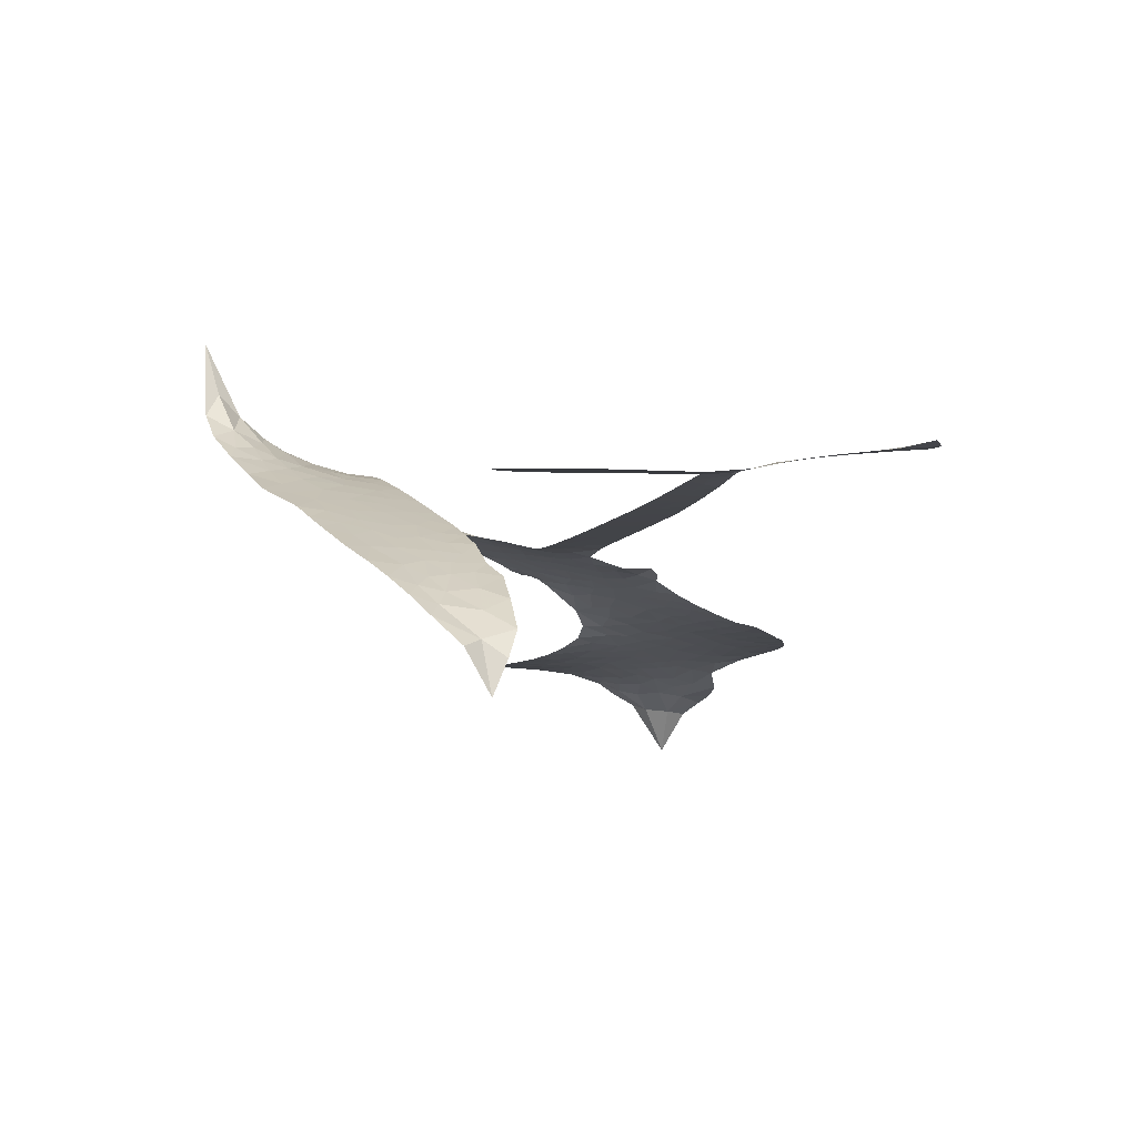
<metadata>
{"format":"obj","ext":"obj","renderer":"f3d","projection":"perspective","resolution":1024,"background":"white","views":[{"elev":-0.4,"azim":63.8,"up":"+Z"}]}
</metadata>
<code>
v -6.904 0.6277 0.2257
v -6.882 0.7028 0.2142
v -6.843 0.7699 0.1893
v -6.865 0.8289 0.1564
v -6.861 0.885 0.1258
v -6.824 0.9584 0
v -6.782 1.003 0.102
v -6.736 1.027 0.135
v -6.692 1.033 0.1547
v -6.63 1.017 0.1819
v -6.568 0.971 0.2241
v -6.498 1.019 0.2597
v -6.402 1.04 0.2811
v -6.322 1.036 0.2947
v -6.261 1.013 0.3046
v -6.183 0.9621 0.3194
v -6.055 0.8073 0.357
v -6.048 0.7412 0.3705
v -5.973 0.4821 0.4716
v -5.947 0.4706 0.486
v -5.932 0.4472 0.5
v -5.926 0.2818 0.5272
v -5.413 0.226 0.6118
v -5.066 0.167 0.6795
v -5.053 0.174 0.6864
v -5.078 0.3557 0.7179
v -5.051 0.5245 0.7338
v -5.003 0.5895 0.7382
v -4.954 0.5845 0.741
v -4.91 0.5416 0.75
v -4.899 0.4438 0.73
v -4.92 0.3184 0.7164
v -4.987 0.1789 0.6913
v -4.969 0.148 0.6867
v -4.968 0.1166 0.6845
v -5.007 0.07222 0.6806
v -4.985 -0.01846 0.6797
v -4.973 -0.1507 0.6797
v -5.012 -0.3234 0.6797
v -5.048 -0.3551 0.6797
v -5.085 -0.3541 0.6797
v -5.127 -0.3095 0.6797
v -5.142 -0.249 0.6797
v -5.136 -0.1132 0.6797
v -5.061 0.08668 0.6784
v -5.947 0.1467 0.5463
v -5.976 0.001383 0.5748
v -6 -0.01386 0.5774
v -6.044 -0.004685 0.5876
v -6.05 -0.02145 0.6008
v -6.04 -0.03804 0.6103
v -6.04 -0.1682 0.669
v -5.998 -0.2396 0.7013
v -5.884 -0.2517 0.6935
v -5.553 -0.2204 0.5832
v -5.451 -0.2208 0.546
v -5.36 -0.2356 0.5055
v -5.302 -0.226 0.4795
v -5.128 -0.2757 0.3786
v -5.081 -0.3159 0.324
v -5.07 -0.3553 0.25
v -5.098 -0.4013 0.3476
v -5.158 -0.4429 0.4048
v -5.406 -0.5189 0.5381
v -5.607 -0.5509 0.6229
v -5.705 -0.5904 0.662
v -5.799 -0.591 0.6969
v -5.971 -0.6132 0.7854
v -6.039 -0.6089 0.8353
v -6.119 -0.5846 1
v -6.233 -0.5106 0.7852
v -6.331 -0.3983 0.7241
v -6.411 -0.202 0.6592
v -6.428 -0.1213 0.64
v -6.382 0.09277 0.5732
v -6.393 0.151 0.5548
v -6.365 0.1999 0.5366
v -6.359 0.2489 0.5138
v -6.384 0.3184 0.488
v -6.374 0.3405 0.4836
v -6.35 0.3509 0.475
v -6.346 0.372 0.4601
v -6.365 0.4623 0.3966
v -6.396 0.4972 0.3579
v -6.438 0.5045 0.3262
v -6.644 0.4289 0.2586
v -6.708 0.4188 0.2511
v -6.792 0.4289 0.2439
v -6.851 0.4595 0.2394
v -6.881 0.4947 0.2368
v -6.902 0.5582 0.2319
v -5.504 0.1168 0.5994
v -5.047 0.1481 0.682
v -6.313 0.3539 0.4707
v -6.077 -0.0005243 0.5938
v -6.04 -0.103 0.6381
v -6.352 0.3176 0.4874
v -5.978 0.4345 0.4858
v -5.961 0.07399 0.5622
v -5.282 0.1018 0.6359
v -5.02 0.1681 0.688
v -5.171 0.09423 0.6569
v -5.116 0.09046 0.6682
v -6.371 0.2841 0.4976
v -6.056 0.03595 0.5788
v -5.066 0.2648 0.7066
v -5.01 0.1261 0.6836
v -5.027 0.2238 0.6984
v -5.128 -0.3513 0.3594
v -5.065 -0.299 0.6797
v -6.3 0.4235 0.4356
v -6.075 -0.04775 0.6142
v -6.33 0.2805 0.5014
v -6.804 0.5317 0.2382
v -6.703 0.9522 0.1552
v -6.406 0.5751 0.3324
v -5.929 0.3647 0.5019
v -6.011 0.03024 0.574
v -5.239 0.1965 0.6416
v -5.153 0.1818 0.6585
v -6.131 0.05599 0.5787
v -6.06 0.4695 0.4567
v -6.298 0.2167 0.5268
v -6.323 0.5343 0.378
v -6.026 0.09851 0.5604
v -5.088 0.1267 0.6737
v -6.159 -0.02698 0.6088
v -5.137 0.1353 0.6633
v -5.188 0.1435 0.6528
v -6.321 0.1377 0.5563
v -5.315 -0.3347 0.4835
v -5.098 -0.01325 0.6798
v -4.985 0.5255 0.7367
v -4.954 0.2487 0.7065
v -4.993 -0.2371 0.6797
v -6.763 0.849 0.1614
v -5.227 0.098 0.6462
v -5.323 -0.2786 0.4878
v -5.048 0.02487 0.6796
v -5.418 -0.3229 0.5314
v -5.215 -0.2508 0.436
v -5.261 -0.2972 0.4558
v -6.333 0.9156 0.2996
v -5.998 -0.4923 0.7746
v -6.84 0.5943 0.2303
v -6.692 0.5287 0.2508
v -6.764 0.9435 0.111
v -6.187 0.3631 0.4757
v -6.143 -0.1355 0.6496
v -5.065 0.4401 0.7265
v -5.006 0.2823 0.709
v -6.81 0.8163 0.1686
v -6.744 0.7352 0.2103
v -6.758 0.7914 0.189
v -6.651 0.7875 0.2197
v -6.703 0.8262 0.1922
v -5.282 -0.481 0.4788
v -5.193 -0.3191 0.4135
v -6.31 0.9744 0.2993
v -6.168 0.7615 0.3529
v -6.002 -0.5565 0.8021
v -6.684 0.4713 0.2536
v -6.541 0.4672 0.2803
v -6.749 0.4904 0.2454
v -6.252 0.3768 0.4638
v -6.087 -0.1357 0.6517
v -6.114 -0.2258 0.6851
v -6.703 0.7716 0.2092
v -6.659 0.6815 0.2398
v -6.619 0.8838 0.2106
v -6.714 0.8892 0.1665
v -6.384 0.9685 0.2852
v -6.251 0.9185 0.3145
v -6.105 0.7685 0.3597
v -5.885 -0.6027 0.7377
v -6.074 -0.5193 0.8371
v -6.261 0.3027 0.4939
v -6.195 0.486 0.4282
v -6.651 0.841 0.2071
v -6.572 0.8151 0.2406
v -6.119 0.8847 0.3381
v -6.309 0.4794 0.4059
v -5.952 -0.5274 0.7629
v -5.906 -0.4325 0.7213
v -6.239 0.4397 0.4387
v -6.143 0.823 0.3449
v -6.011 0.6113 0.4135
v -6.26 0.5059 0.4069
v -6.191 0.8777 0.329
v -6.242 0.6328 0.3697
v -6.125 0.6525 0.3864
v -6.269 0.572 0.3811
v -6.099 0.7079 0.3747
v -6.185 0.5707 0.4007
v -6.337 0.6393 0.3427
v -6.029 0.6761 0.3907
v -6.319 0.5883 0.3617
v -6.069 0.6297 0.4009
v -6.119 0.5847 0.408
v -6.057 0.5653 0.4239
v -6.106 0.5188 0.4322
v -5.992 0.5466 0.4395
v -6.131 0.4491 0.4521
v -6.036 0.5168 0.4445
v -6.371 0.5394 0.3566
v -6.125 0.007323 0.5947
v -6.175 0.02553 0.5908
v -6.205 0.1223 0.5591
v -6.257 -0.03049 0.6117
v -4.938 0.4889 0.7369
v -4.999 0.4586 0.7299
v -5.015 0.3887 0.722
v -6.746 0.6064 0.2361
v -6.748 0.5484 0.2418
v -6.058 0.3199 0.5029
v -6.81 0.7059 0.211
v -6.512 0.5803 0.2908
v -6.055 -0.2257 0.6893
v -6.083 -0.3314 0.7251
v -6.039 -0.2867 0.7096
v -6.094 -0.2771 0.705
v -6.194 -0.2871 0.7037
v -6.14 -0.3134 0.7171
v -5.991 -0.3762 0.7315
v -6.211 -0.3955 0.7473
v -6.03 -0.3392 0.7248
v -6.067 -0.416 0.7615
v -5.962 -0.3064 0.71
v -6.187 -0.3442 0.7274
v -6.372 -0.3005 0.6901
v -6.138 -0.3989 0.7569
v -6.632 0.9499 0.1933
v -6.665 0.9093 0.1846
v -6.442 0.9915 0.2717
v -6.499 0.9455 0.2538
v -6.435 0.9246 0.2745
v -6.493 0.8568 0.2617
v -6.222 0.9875 0.3118
v -6.264 0.9657 0.3078
v -6.071 -0.5691 0.8842
v -6.153 -0.5131 0.8518
v -6.586 0.7295 0.2505
v -6.151 0.9234 0.3281
v -6.288 0.7991 0.3236
v -6.259 0.1616 0.5464
v -6.269 0.08759 0.5721
v -6.167 0.2349 0.5222
v -6.232 0.2247 0.5242
v -6.193 0.1812 0.5395
v -6.127 0.137 0.5533
v -6.312 -0.1383 0.6463
v -5.027 0.3342 0.7155
v -4.97 0.3502 0.7185
v -4.91 0.3811 0.7232
v -4.953 0.4209 0.7269
v -6.79 0.581 0.2347
v -6.797 0.6439 0.2253
v -6.738 0.6707 0.2266
v -5.985 0.321 0.5093
v -6.076 0.3943 0.4783
v -6.794 0.7547 0.1974
v -6.46 0.557 0.3121
v -6.457 0.6333 0.3038
v -6.49 0.486 0.2987
v -6.611 0.512 0.2655
v -6.534 0.5256 0.2851
v -6.583 0.5765 0.2703
v -6.551 0.6537 0.2714
v -6.05 -0.4693 0.7878
v -6.003 -0.4338 0.7543
v -6.114 -0.459 0.7952
v -6.179 -0.4532 0.7847
v -5.922 -0.3642 0.7124
v -5.718 -0.2377 0.6428
v -5.902 -0.3083 0.7002
v -5.856 -0.3552 0.6932
v -5.801 -0.2452 0.6703
v -5.838 -0.4207 0.6962
v -5.863 -0.4805 0.7136
v -5.736 -0.3566 0.6548
v -5.844 -0.2964 0.6848
v -5.918 -0.4852 0.7373
v -5.829 -0.5345 0.7058
v -5.797 -0.3739 0.6767
v -5.78 -0.3076 0.666
v -5.752 -0.5321 0.6752
v -5.72 -0.2982 0.6458
v -5.744 -0.4446 0.6647
v -5.625 -0.3549 0.6146
v -5.801 -0.4697 0.6883
v -5.636 -0.2293 0.6131
v -5.68 -0.3402 0.6342
v -5.692 -0.4042 0.6426
v -5.638 -0.293 0.6166
v -5.667 -0.4877 0.6397
v -5.553 -0.3064 0.5857
v -5.941 -0.2459 0.7027
v -6.554 0.9042 0.2353
v -6.603 0.7762 0.2374
v -6.637 0.7379 0.2343
v -6.552 0.7677 0.2548
v -6.518 0.8098 0.2592
v -6.527 0.7108 0.2708
v -6.422 0.7881 0.2913
v -6.496 0.758 0.2734
v -6.46 0.7007 0.2928
v -6.399 0.6694 0.3173
v -6.384 0.6205 0.3315
v -6.334 0.726 0.3253
v -6.407 0.7295 0.3044
v -6.252 0.8533 0.3226
v -6.314 0.856 0.3098
v -6.224 0.7949 0.337
v -6.389 0.8651 0.291
v -6.356 0.8023 0.3071
v -6.26 0.7301 0.3424
v -6.217 0.06504 0.5786
v -6.262 0.02864 0.5919
v -6.406 -0.01487 0.6113
v -6.327 0.04981 0.5866
v -6.394 0.03895 0.5936
v -6.355 0.001487 0.6036
v -6.36 -0.07736 0.628
v -6.161 0.09782 0.5663
v -6.085 0.09463 0.5645
v -6.06 0.1625 0.5454
v -6.373 -0.1515 0.6483
v -6.259 -0.3219 0.7103
v -6.853 0.6536 0.2217
v -5.985 0.378 0.4951
v -6.135 0.3903 0.472
v -6.183 0.4235 0.4535
v -6.131 0.3178 0.4968
v -6.031 0.4235 0.4769
v -6.593 0.4481 0.2675
v -6.507 0.6301 0.2876
v -6.603 0.676 0.2543
v -6.637 0.6171 0.2533
v -6.694 0.6326 0.2406
v -5.695 -0.5358 0.6543
v -5.622 -0.4285 0.6182
v -6.543 0.8557 0.2449
v -6.442 0.8718 0.2761
v -6.294 0.6814 0.3446
v -6.299 -0.07637 0.6271
v -6.228 -0.125 0.6437
v -6.417 -0.06818 0.6271
v -6.004 0.1522 0.5475
v -5.967 0.2191 0.5353
v -6.112 0.2015 0.5342
v -6.042 0.2393 0.5264
v -6.034 0.3645 0.4925
v -6.194 0.2959 0.4999
v -6.644 0.5597 0.2572
v -5.603 -0.4882 0.6153
v -5.506 -0.5351 0.5793
v -5.51 -0.4245 0.5739
v -5.556 -0.5431 0.6006
v -5.54 -0.4828 0.5895
v -5.474 -0.4782 0.5625
v -5.566 -0.4336 0.5968
v -5.547 -0.3712 0.5858
v -5.426 -0.4075 0.538
v -5.488 -0.3318 0.561
v -5.459 -0.2798 0.5482
v -5.405 -0.269 0.525
v -5.502 -0.2207 0.5649
v -5.725 0.1318 0.5668
v -5.669 0.2539 0.5732
v -5.993 0.267 0.5228
v -6.1 0.2636 0.5162
v -5.418 -0.4637 0.5385
v -5.343 -0.4239 0.5021
v -5.344 -0.4999 0.5102
v -5.248 -0.3732 0.4493
v -5.512 -0.273 0.569
v -5.836 0.1392 0.5522
v -5.301 -0.388 0.4787
v -5.22 -0.4619 0.4437
v -5.262 -0.4265 0.4618
v -5.203 -0.4076 0.4252
v -5.797 0.2679 0.5547
v -5.919 0.2323 0.5374
v -5.861 0.2748 0.5441
v -5.069 -0.2207 0.6797
v -5.022 -0.1852 0.6797
v -5.047 -0.09845 0.6797
v -5.139 -0.1811 0.6797
v -5.079 -0.1572 0.6797
v -6.801 0.8959 0.1157
v -6.126 -0.07774 0.6274
v -6.186 -0.08148 0.6288
v -6.182 0.6321 0.3826
v -6.172 0.6965 0.3671
v -6.158 0.5247 0.4213
v -6.282 -0.4547 0.7518
v -6.271 -0.3954 0.7348
v -5.59 -0.2631 0.5978
v -6.325 -0.2268 0.6725
v -6.256 -0.2488 0.685
v -6.19 -0.2085 0.6748
v -6.276 -0.1897 0.6639
v -6.146 -0.1861 0.6685
v -6.229 -0.176 0.6614
v -5.474 -0.3836 0.5572
v -5.371 -0.3661 0.5116
v -5.366 -0.3125 0.5075
v -5.836 0.2094 0.5506
v -5.892 0.1429 0.5468
v -5.778 0.1742 0.5592
v -5.733 0.2609 0.564
v -5.615 0.1243 0.5828
v -5.716 0.1971 0.5674
v -5.67 0.128 0.5747
v -5.541 0.24 0.5922
v -5.638 0.1908 0.5786
v -5.57 0.1772 0.5888
v -5.605 0.247 0.5826
v -5.559 0.1205 0.591
v -4.979 -0.08459 0.6797
v -5.043 -0.03767 0.6797
v -5.117 -0.06322 0.6797
v -6.226 0.6862 0.3594
v -6.392 -0.2513 0.6737
v -6.312 -0.2888 0.6931
v -6.352 -0.3496 0.7075
v -6.3 -0.3515 0.7149
v -5.885 0.1937 0.545
v -5.326 0.2113 0.6259
v -5.29 0.1623 0.6334
v -5.393 0.1093 0.6169
v -5.338 0.1055 0.6262
v -5.362 0.1617 0.6213
v -5.425 0.1639 0.6111
v -5.477 0.233 0.6019
v -5.508 0.179 0.5981
v -5.886 -0.5313 0.7309
v -5.932 -0.5764 0.7601
f 112 206 391
f 186 160 174
f 75 130 76
f 203 122 201
f 105 121 206
f 45 107 93
f 51 50 112
f 123 78 77
f 89 88 114
f 125 118 99
f 1 91 145
f 162 164 87
f 25 108 106
f 43 42 110
f 80 79 97
f 126 93 24
f 58 138 142
f 179 299 180
f 128 129 102
f 105 125 325
f 52 166 167
f 143 159 172
f 240 176 70
f 142 138 131
f 176 240 161
f 223 231 219
f 59 158 109
f 95 112 50
f 117 21 98
f 113 94 97
f 97 104 113
f 104 78 113
f 349 383 22
f 166 112 391
f 105 95 49
f 74 73 327
f 51 112 96
f 82 94 111
f 107 34 101
f 52 218 53
f 323 345 322
f 203 260 122
f 90 89 114
f 167 221 218
f 145 256 257
f 91 90 114
f 298 232 170
f 98 19 334
f 282 183 437
f 77 76 130
f 4 3 152
f 152 5 4
f 56 365 366
f 45 126 103
f 115 9 8
f 8 7 147
f 45 139 36
f 106 151 252
f 147 7 6
f 381 158 375
f 114 145 91
f 246 208 245
f 136 154 156
f 10 9 115
f 19 122 334
f 205 83 124
f 17 174 18
f 84 205 116
f 165 111 94
f 182 83 111
f 162 146 164
f 239 15 159
f 206 207 127
f 129 137 102
f 236 234 235
f 350 250 326
f 172 159 14
f 180 302 342
f 126 45 93
f 322 318 320
f 239 238 15
f 211 150 212
f 5 152 390
f 136 152 154
f 25 93 101
f 31 30 210
f 107 45 36
f 124 192 197
f 161 183 144
f 119 430 137
f 120 119 129
f 296 364 376
f 359 361 355
f 287 274 285
f 363 373 406
f 276 285 281
f 50 49 95
f 53 218 220
f 275 54 297
f 49 48 118
f 126 128 103
f 274 287 294
f 58 57 138
f 78 123 113
f 407 406 131
f 118 105 49
f 375 158 142
f 68 161 69
f 61 109 62
f 421 139 132
f 109 60 59
f 166 52 96
f 423 394 160
f 60 109 61
f 348 349 351
f 85 84 116
f 141 58 142
f 162 87 86
f 43 110 385
f 134 32 151
f 386 385 135
f 110 42 41
f 110 135 385
f 102 103 128
f 57 366 407
f 40 110 41
f 40 39 110
f 421 387 420
f 119 137 129
f 141 158 59
f 37 36 139
f 105 206 95
f 47 118 48
f 94 81 97
f 95 206 112
f 430 433 432
f 432 100 430
f 413 416 369
f 82 81 94
f 177 165 94
f 98 20 19
f 98 21 20
f 97 79 104
f 63 62 109
f 108 151 106
f 117 330 259
f 210 133 211
f 93 107 101
f 83 82 111
f 259 22 117
f 348 99 46
f 47 99 118
f 24 93 25
f 132 139 45
f 35 34 107
f 126 24 128
f 101 34 33
f 118 125 105
f 130 123 77
f 115 8 147
f 128 24 120
f 108 101 33
f 27 133 28
f 108 33 134
f 255 253 254
f 185 111 165
f 28 133 29
f 133 30 29
f 129 128 120
f 110 39 135
f 159 15 14
f 145 114 256
f 193 160 394
f 101 108 25
f 389 388 385
f 36 35 107
f 168 154 153
f 81 80 97
f 372 373 363
f 151 108 134
f 214 114 164
f 145 257 329
f 163 265 335
f 179 233 171
f 390 6 5
f 147 390 171
f 113 123 177
f 177 123 248
f 209 346 392
f 397 396 225
f 261 154 152
f 27 150 211
f 253 252 151
f 152 136 390
f 3 2 216
f 168 169 300
f 261 152 3
f 168 156 154
f 261 153 154
f 234 236 172
f 179 156 155
f 147 171 115
f 64 374 372
f 375 380 381
f 141 142 158
f 142 131 375
f 172 14 13
f 143 173 239
f 308 205 197
f 196 198 187
f 283 175 67
f 161 144 176
f 264 266 163
f 214 146 213
f 85 262 264
f 262 85 116
f 114 88 164
f 87 164 88
f 177 94 113
f 332 148 331
f 112 166 96
f 166 149 403
f 346 209 345
f 223 219 221
f 169 168 153
f 155 156 168
f 265 162 86
f 162 265 146
f 179 180 170
f 11 10 232
f 136 156 171
f 171 156 179
f 12 234 13
f 172 13 234
f 173 311 189
f 189 311 313
f 16 173 189
f 200 198 199
f 288 280 284
f 183 282 144
f 270 184 224
f 70 176 241
f 245 248 123
f 148 165 177
f 188 194 192
f 188 182 185
f 179 155 299
f 179 170 233
f 299 300 242
f 301 302 180
f 188 192 124
f 17 181 186
f 83 182 124
f 438 161 68
f 437 283 279
f 288 290 286
f 220 226 228
f 332 165 148
f 188 185 178
f 17 186 174
f 189 186 181
f 174 193 18
f 185 182 111
f 202 187 200
f 182 188 124
f 16 189 243
f 311 173 312
f 189 313 186
f 194 190 192
f 18 193 196
f 194 188 178
f 190 195 197
f 160 193 174
f 198 196 193
f 122 204 201
f 393 194 199
f 160 313 316
f 304 314 343
f 190 197 192
f 198 193 191
f 197 195 308
f 199 191 393
f 198 191 199
f 395 194 178
f 198 200 187
f 201 200 199
f 204 19 202
f 395 199 194
f 201 395 203
f 332 178 185
f 204 202 200
f 260 331 333
f 201 204 200
f 19 204 122
f 83 205 84
f 197 205 124
f 207 206 121
f 206 127 391
f 324 317 207
f 130 320 246
f 250 350 249
f 123 130 245
f 127 207 209
f 207 121 324
f 30 133 210
f 133 27 211
f 150 26 212
f 210 211 255
f 252 212 26
f 253 255 212
f 146 354 339
f 258 153 216
f 146 214 164
f 256 214 213
f 353 247 333
f 348 46 349
f 2 1 329
f 216 257 258
f 307 263 308
f 354 267 338
f 52 167 218
f 221 220 218
f 221 167 223
f 269 270 227
f 219 226 220
f 53 220 228
f 167 222 223
f 219 220 221
f 402 400 404
f 328 225 229
f 222 229 223
f 269 227 271
f 226 227 224
f 224 273 228
f 397 72 396
f 71 70 241
f 227 226 219
f 226 224 228
f 223 229 231
f 144 269 176
f 273 224 184
f 297 53 228
f 399 251 327
f 231 229 225
f 400 402 399
f 426 427 425
f 71 241 272
f 219 231 227
f 10 115 232
f 233 115 171
f 170 232 233
f 115 233 232
f 11 235 12
f 234 12 235
f 11 232 298
f 236 143 172
f 235 11 298
f 235 237 343
f 299 301 180
f 237 302 304
f 143 239 159
f 173 16 238
f 173 238 239
f 70 69 240
f 161 240 69
f 176 269 271
f 271 231 272
f 338 268 337
f 262 263 217
f 314 312 143
f 189 181 243
f 316 313 244
f 246 245 130
f 249 248 245
f 319 322 321
f 318 207 317
f 250 249 208
f 215 260 333
f 249 245 208
f 248 247 353
f 250 208 324
f 247 248 249
f 325 250 324
f 325 326 250
f 230 399 424
f 400 222 401
f 106 252 26
f 253 151 32
f 255 254 31
f 212 252 253
f 210 255 31
f 253 32 254
f 212 255 211
f 214 256 114
f 257 256 213
f 257 213 258
f 216 2 329
f 339 258 213
f 169 153 258
f 330 117 98
f 326 351 350
f 331 260 203
f 259 330 352
f 3 216 261
f 153 261 216
f 263 262 116
f 266 264 262
f 310 304 305
f 301 242 303
f 265 266 267
f 266 262 217
f 267 266 217
f 265 163 266
f 268 267 217
f 268 338 267
f 263 336 217
f 268 303 337
f 270 269 144
f 227 231 271
f 270 144 282
f 227 270 224
f 272 231 225
f 176 271 241
f 272 225 396
f 241 271 272
f 184 278 276
f 228 273 275
f 276 284 285
f 285 274 277
f 273 276 275
f 284 276 278
f 184 276 273
f 54 275 281
f 175 283 437
f 276 281 275
f 279 184 282
f 278 184 279
f 437 279 282
f 290 288 284
f 376 398 296
f 277 54 281
f 282 184 270
f 438 183 161
f 66 286 67
f 67 286 283
f 279 290 278
f 284 280 285
f 285 280 287
f 277 281 285
f 340 65 295
f 278 290 284
f 292 287 280
f 294 287 292
f 340 286 66
f 341 293 295
f 292 280 293
f 358 359 355
f 279 283 290
f 286 290 283
f 293 280 288
f 291 294 398
f 294 292 289
f 295 293 288
f 289 292 293
f 294 289 296
f 294 291 274
f 340 288 286
f 293 341 289
f 361 362 341
f 365 376 364
f 342 170 180
f 275 297 228
f 237 235 298
f 300 299 155
f 301 299 242
f 168 300 155
f 337 300 169
f 242 337 303
f 342 302 237
f 305 301 303
f 311 312 244
f 336 303 268
f 307 310 306
f 301 305 302
f 305 303 306
f 303 336 306
f 304 302 305
f 307 306 263
f 305 306 310
f 308 263 116
f 307 195 309
f 308 116 205
f 195 307 308
f 309 344 316
f 309 244 315
f 307 309 310
f 315 310 309
f 312 173 143
f 313 311 244
f 314 143 236
f 315 312 314
f 244 309 316
f 186 313 160
f 343 314 236
f 315 314 304
f 315 304 310
f 244 312 315
f 344 309 195
f 393 394 423
f 208 246 317
f 318 317 246
f 75 320 130
f 207 318 209
f 323 251 345
f 320 318 246
f 320 321 322
f 322 319 323
f 320 75 321
f 318 322 209
f 347 74 323
f 327 323 74
f 317 324 208
f 325 324 121
f 105 325 121
f 326 325 125
f 348 326 125
f 350 247 249
f 230 425 399
f 323 327 251
f 427 397 328
f 73 399 327
f 145 329 1
f 216 329 257
f 334 330 98
f 215 352 260
f 332 331 203
f 331 148 333
f 178 332 203
f 332 185 165
f 353 333 148
f 371 247 350
f 122 260 334
f 334 260 352
f 336 263 306
f 265 86 335
f 268 217 336
f 300 337 242
f 337 169 338
f 169 258 339
f 265 354 146
f 146 339 213
f 169 339 338
f 65 340 66
f 288 340 295
f 65 355 295
f 341 295 355
f 237 298 342
f 170 342 298
f 235 343 236
f 304 343 237
f 195 190 344
f 423 344 190
f 346 345 251
f 322 345 209
f 399 425 400
f 391 392 149
f 99 348 125
f 323 319 347
f 413 410 368
f 259 370 22
f 215 351 370
f 326 348 351
f 371 333 247
f 370 351 349
f 371 215 333
f 259 352 215
f 334 352 330
f 148 177 353
f 248 353 177
f 267 354 265
f 339 354 338
f 360 363 357
f 289 341 362
f 357 359 360
f 358 356 359
f 364 140 365
f 360 359 356
f 355 65 358
f 361 359 357
f 356 64 360
f 364 405 140
f 361 357 362
f 355 361 341
f 357 363 405
f 289 362 296
f 360 64 372
f 374 157 373
f 296 362 364
f 362 357 405
f 366 365 140
f 398 376 55
f 366 140 407
f 56 366 57
f 417 415 418
f 365 56 367
f 428 384 383
f 22 370 349
f 215 370 259
f 350 351 371
f 215 371 351
f 373 157 380
f 363 360 372
f 378 375 131
f 373 378 406
f 372 374 373
f 381 380 379
f 365 367 376
f 55 376 367
f 377 410 408
f 46 383 349
f 406 378 131
f 373 380 378
f 63 381 379
f 380 375 378
f 157 379 380
f 63 109 381
f 158 381 109
f 408 382 384
f 22 383 384
f 386 135 38
f 377 408 428
f 428 46 409
f 385 386 389
f 387 386 38
f 389 44 388
f 421 420 37
f 422 44 387
f 386 387 389
f 43 385 388
f 44 389 387
f 171 390 136
f 6 390 147
f 392 391 127
f 166 391 149
f 209 392 127
f 149 392 346
f 394 393 191
f 190 194 393
f 193 394 191
f 423 160 316
f 203 395 178
f 199 395 201
f 272 396 71
f 222 328 229
f 328 397 225
f 291 398 55
f 294 296 398
f 400 328 222
f 401 222 167
f 399 402 251
f 167 403 401
f 404 149 346
f 404 400 401
f 346 251 402
f 166 403 167
f 404 403 149
f 404 401 403
f 346 402 404
f 140 405 363
f 362 405 364
f 407 131 138
f 363 406 140
f 407 138 57
f 140 406 407
f 410 377 368
f 413 411 410
f 428 408 384
f 382 408 410
f 413 414 416
f 382 410 411
f 369 411 413
f 416 414 412
f 436 434 435
f 413 368 414
f 417 416 412
f 92 436 419
f 418 369 416
f 417 419 436
f 139 421 37
f 417 418 416
f 417 412 419
f 387 38 420
f 422 421 132
f 344 423 316
f 421 422 387
f 393 423 190
f 72 397 427
f 399 73 424
f 400 425 328
f 425 427 328
f 425 230 426
f 72 427 426
f 46 428 383
f 377 428 409
f 119 429 430
f 137 430 100
f 432 433 431
f 429 23 433
f 434 431 433
f 433 430 429
f 434 433 23
f 415 417 436
f 92 431 434
f 434 436 92
f 434 23 435
f 415 436 435
f 437 183 438
f 68 175 438
f 437 438 175

</code>
